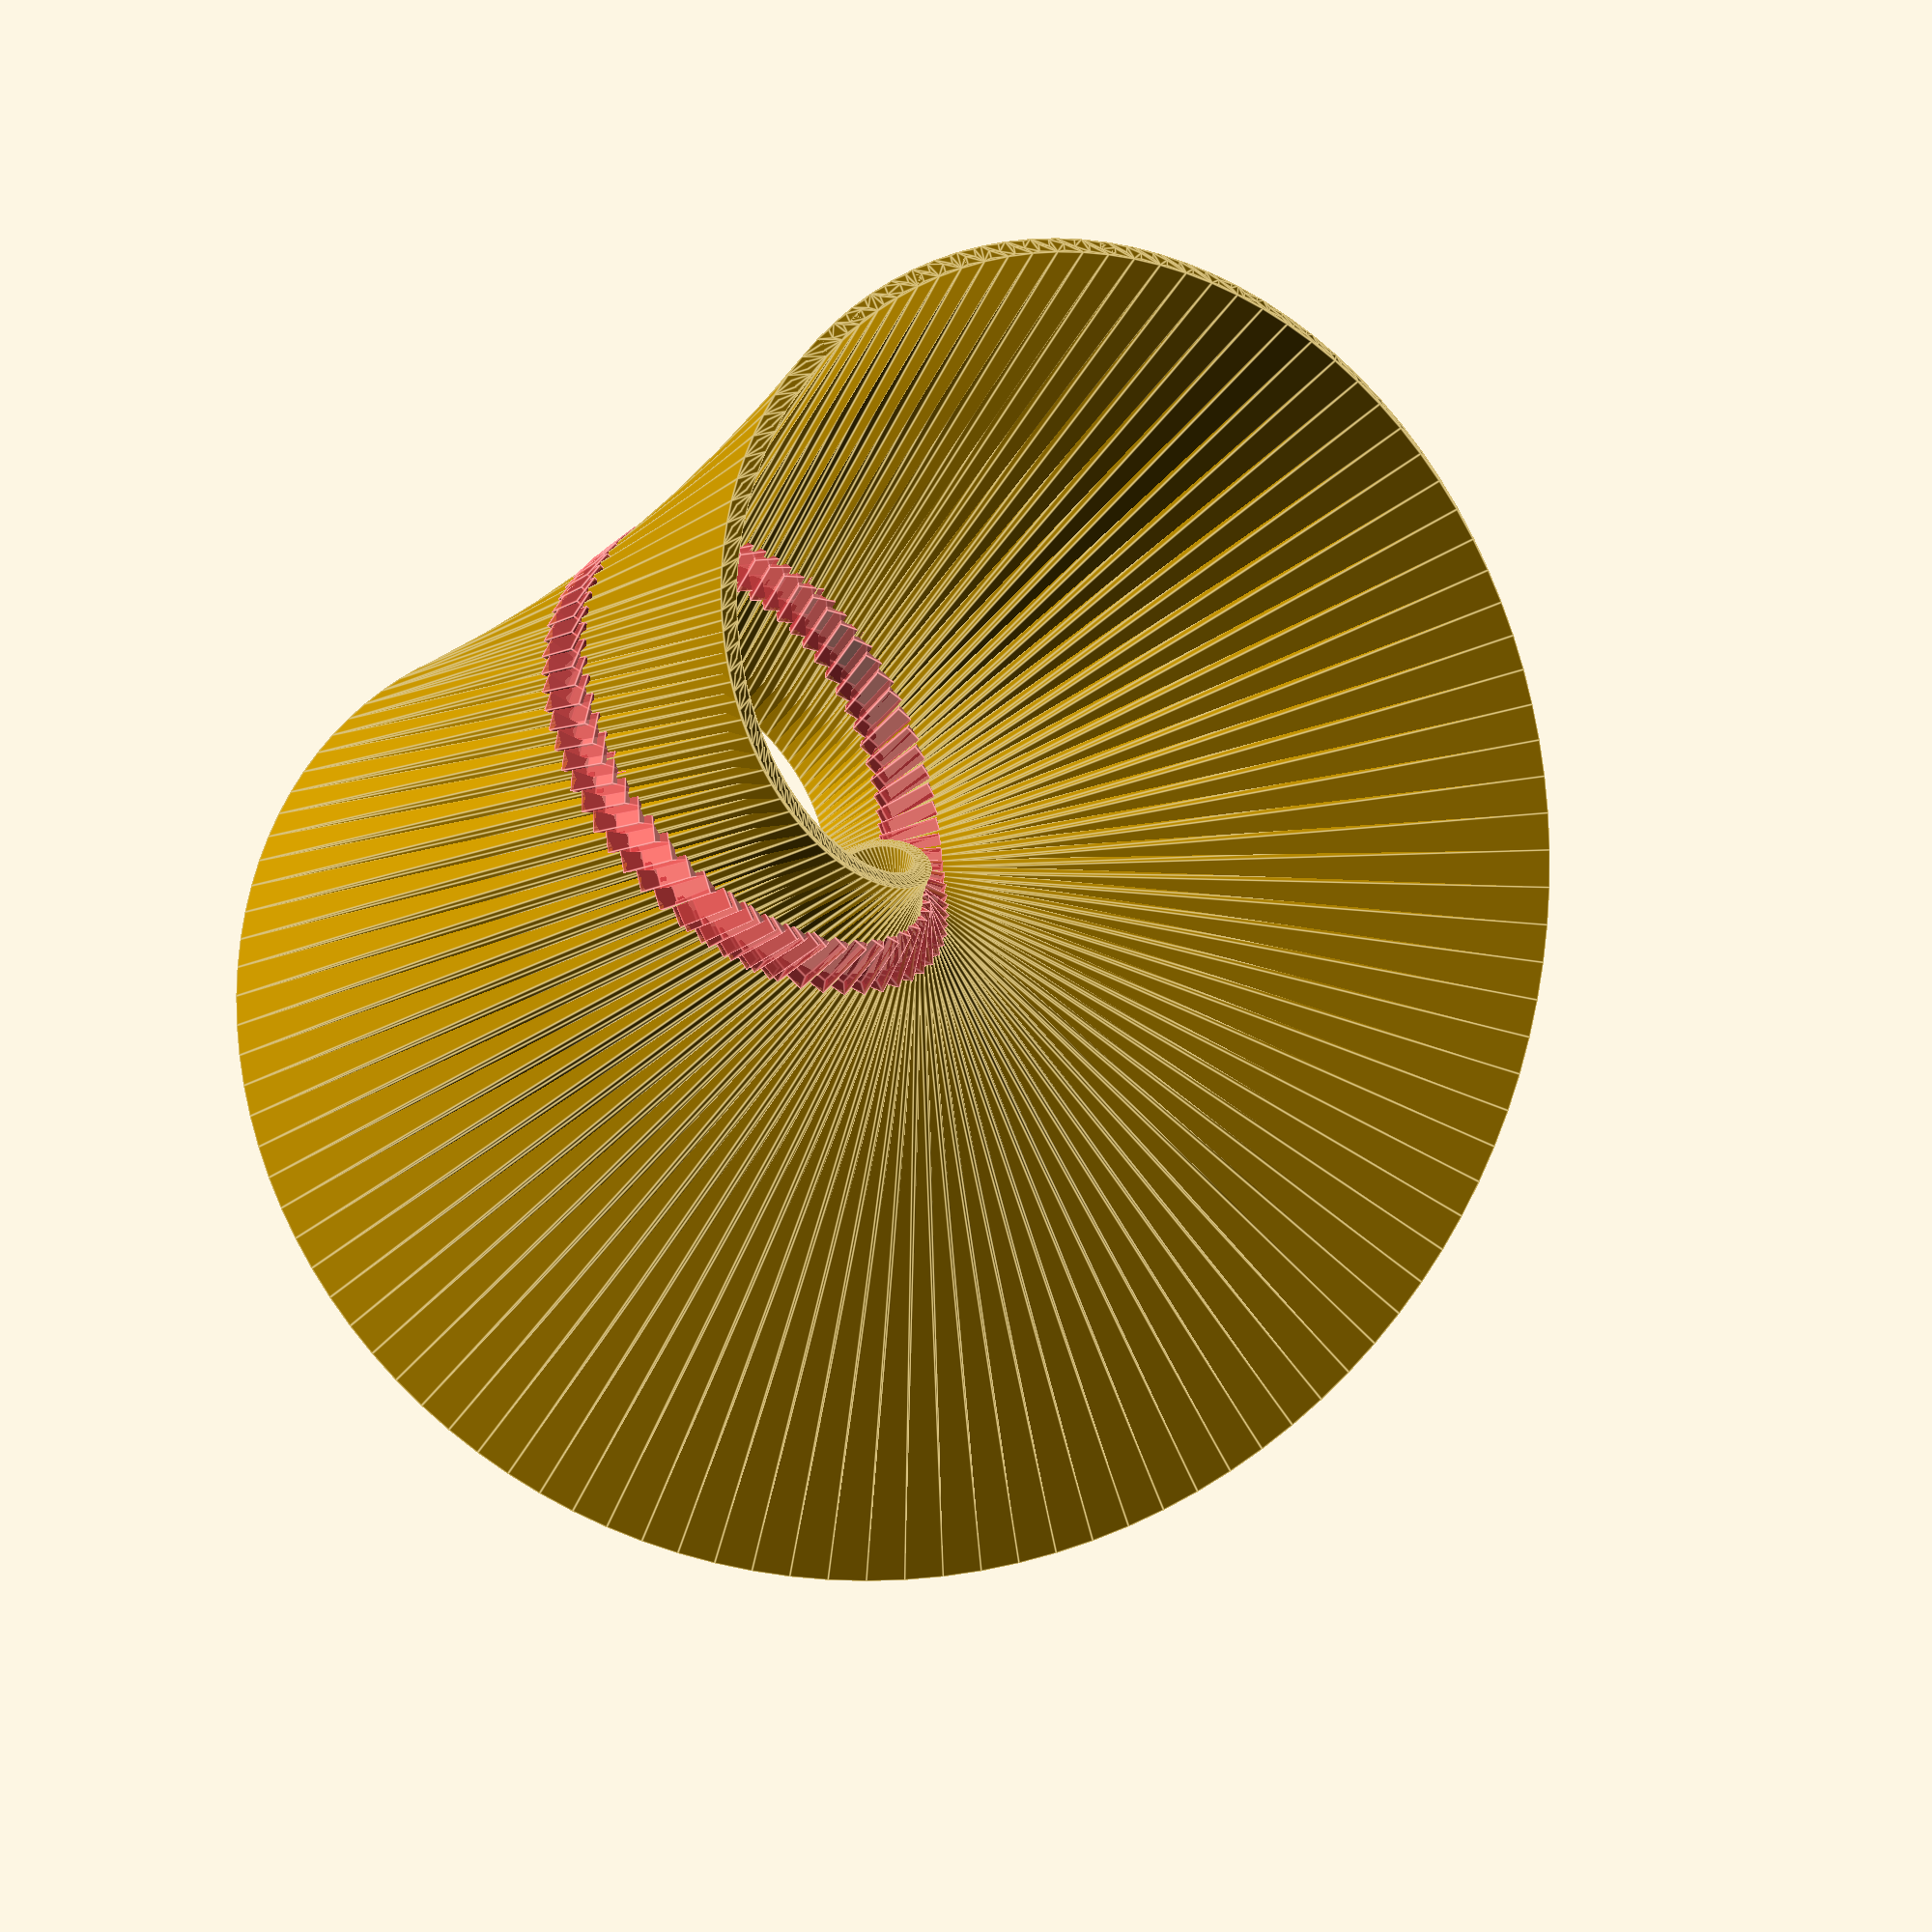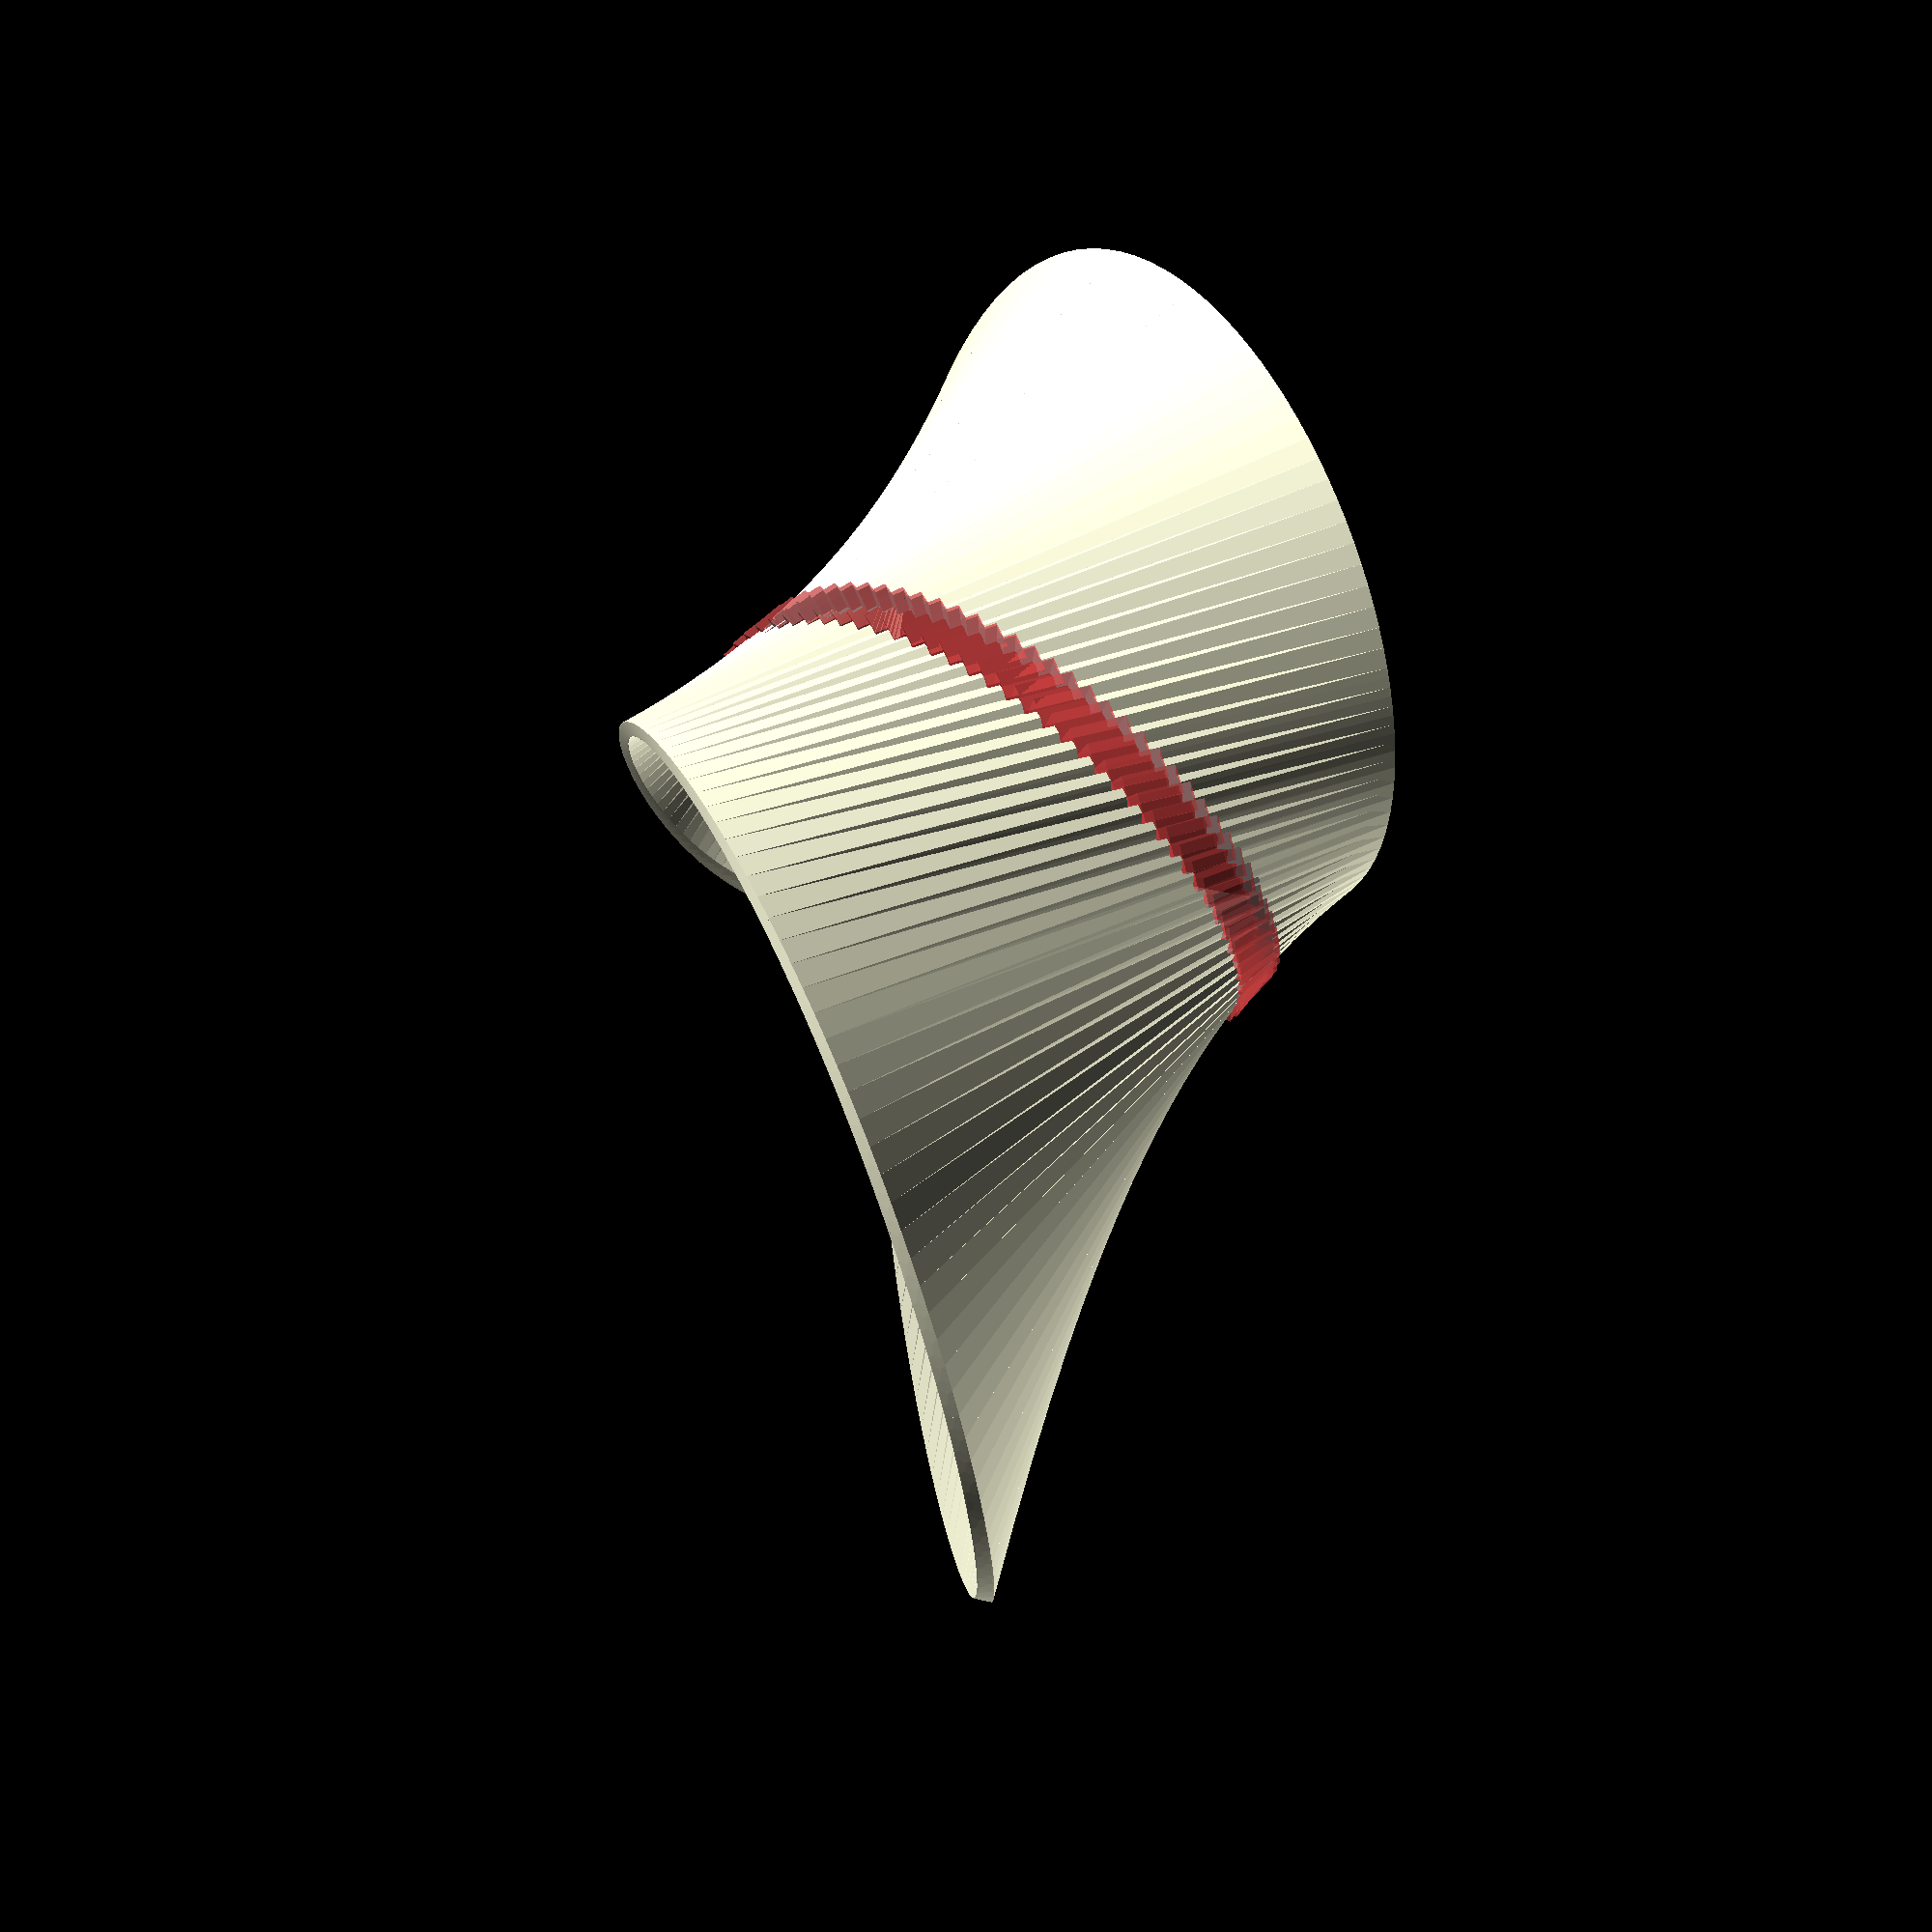
<openscad>
$fn = 6;

factor = 60;

/*for(angle = [0:3:360])
	rotate([0, 0, angle])
		translate([-factor, 0, 0])
			rotate([0, angle/2, 0])
				cube([1, 7, 120], center=true);*/

difference(){
	dAngle = 3;
	for(angle = [0:dAngle:360]){
		hull(){
			rotate([0, 0, angle])
				translate([-factor, 0, 0])
					rotate([0, angle/2, 0])
						cylinder(d=3, h=120, center=true);
			oldAngle = angle-dAngle;
			rotate([0, 0, oldAngle])
				translate([-factor, 0, 0])
					rotate([0, oldAngle/2, 0])
						cylinder(d=3, h=120, center=true);
		}
	}

	for(n = [1:len(points)-1]){
		point = factor*points[n];
		
		x = point[0];
		y = point[1];
		z = point[2];
		
		r = sqrt(x*x + y*y + z*z);
		theta = acos(z / r);
		phi = getPhi(x, y);
		
		translate(point)
			part(r, theta, phi);
	}
}


module part(r, theta, phi){
	rotate([0, 0, phi])
		rotate([0, 90-phi/2, 0])
			#cube([5, 5, 10], center=true);
}


function getPhi(x, y) = 
    (x > 0)           ? atan(y/x) :
    (x < 0 && y >= 0) ? atan(y/x) + 180 :
    (x < 0 && y < 0)  ? atan(y/x) - 180 : 0;


points = [
/*[1.0000,   0.0000,  0.0000],
[0.9979,  -0.0505,  0.0335],
[0.9915,  -0.1006,  0.0669],
[0.9809,  -0.1502,  0.1001],
[0.9662,  -0.1990,  0.1330],
[0.9473,  -0.2466,  0.1654],
[0.9243,  -0.2927,  0.1973],
[0.8973,  -0.3371,  0.2285],
[0.8664,  -0.3794,  0.2590],
[0.8317,  -0.4193,  0.2885],
[0.7934,  -0.4565,  0.3169],
[0.7515,  -0.4908,  0.3441],
[0.7064,  -0.5218,  0.3700],
[0.6581,  -0.5491,  0.3943],
[0.6070,  -0.5726,  0.4169],
[0.5533,  -0.5917,  0.4375],
[0.4974,  -0.6063,  0.4561],
[0.4398,  -0.6160,  0.4724],
[0.3808,  -0.6205,  0.4861],*/
[-0.3211, -0.6196,  0.4969],
[-0.2612, -0.6131,  0.5048],
[-0.2019, -0.6008,  0.5093],
[-0.1440, -0.5829,  0.5102],
[-0.0881, -0.5594,  0.5073],
[-0.0352, -0.5306,  0.5003],
[0.0140,  -0.4970,  0.4889],
[0.0586,  -0.4591,  0.4730],
[0.0980,  -0.4177,  0.4525],
[0.1317,  -0.3740,  0.4273],
[0.1594,  -0.3289,  0.3977],
[0.1811,  -0.2837,  0.3636],
[0.1972,  -0.2394,  0.3256],
[0.2083,  -0.1969,  0.2838],
[0.2154,  -0.1568,  0.2387],
[0.2194,  -0.1194,  0.1910],
[0.2212,  -0.0847,  0.1411],
[0.2218,  -0.0522,  0.0897],
[0.2219,  -0.0214,  0.0373],
[0.2219,   0.0088, -0.0155],
[0.2218,   0.0393, -0.0681],
[0.2214,   0.0710, -0.1200],
[0.2202,   0.1047, -0.1706],
[0.2172,   0.1409, -0.2194],
[0.2116,   0.1800, -0.2656],
[0.2022,   0.2216, -0.3089],
[0.1882,   0.2654, -0.3487],
[0.1687,   0.3105, -0.3845],
[0.1435,   0.3559, -0.4160],
[0.1122,   0.4004, -0.4430],
[0.0750,   0.4430, -0.4654],
[0.0323,   0.4825, -0.4831],
[-0.0153,  0.5180, -0.4962],
[-0.0669,  0.5488, -0.5050],
[-0.1218,  0.5745, -0.5095],
[-0.1792,  0.5946, -0.5100],
[-0.2381,  0.6091, -0.5068],
[-0.2979,  0.6178, -0.5002],
[-0.3579,  0.6209, -0.4904],
[-0.4173,  0.6184, -0.4777],
[-0.4756,  0.6107, -0.4623],
[-0.5323,  0.5979, -0.4445],
[-0.5870,  0.5805, -0.4245],
[-0.6393,  0.5585, -0.4026],
[-0.6888,  0.5325, -0.3788],
[-0.7353,  0.5027, -0.3534],
[-0.7785,  0.4695, -0.3266],
[-0.8183,  0.4332, -0.2986],
[-0.8544,  0.3940, -0.2695],
[-0.8868,  0.3523, -0.2393],
[-0.9152,  0.3085, -0.2083],
[-0.9397,  0.2628, -0.1766],
[-0.9601,  0.2156, -0.1443],
[-0.9763,  0.1671, -0.1115],
[-0.9884,  0.1177, -0.0783],
[-0.9962,  0.0676, -0.0449],
[-0.9998,  0.0171, -0.0114],
[-0.9991, -0.0334,  0.0222],
[-0.9941, -0.0838,  0.0557],
[-0.9849, -0.1338,  0.0890],
[-0.9715, -0.1829,  0.1220],
[-0.9540, -0.2310,  0.1545],
[-0.9323, -0.2778,  0.1866],
[-0.9066, -0.3228,  0.2180],
[-0.8769, -0.3659,  0.2486],
[-0.8435, -0.4067,  0.2784],
[-0.8063, -0.4449,  0.3071],
[-0.7655, -0.4802,  0.3347],
[-0.7214, -0.5124,  0.3610],
[-0.6741, -0.5410,  0.3858],
[-0.6238, -0.5658,  0.4089],
[-0.5709, -0.5864,  0.4302],
[-0.5156, -0.6026,  0.4494],
[-0.4584, -0.6140,  0.4663],
[-0.3997, -0.6202,  0.4808],
[-0.3400, -0.6211,  0.4925],
[-0.2801, -0.6165,  0.5013],
[-0.2204, -0.6062,  0.5068],
[-0.1619, -0.5901,  0.5088],
[-0.1051, -0.5685,  0.5071],
[-0.0511, -0.5414,  0.5013],
];

</openscad>
<views>
elev=9.2 azim=42.7 roll=335.4 proj=p view=edges
elev=138.0 azim=286.7 roll=111.6 proj=o view=wireframe
</views>
